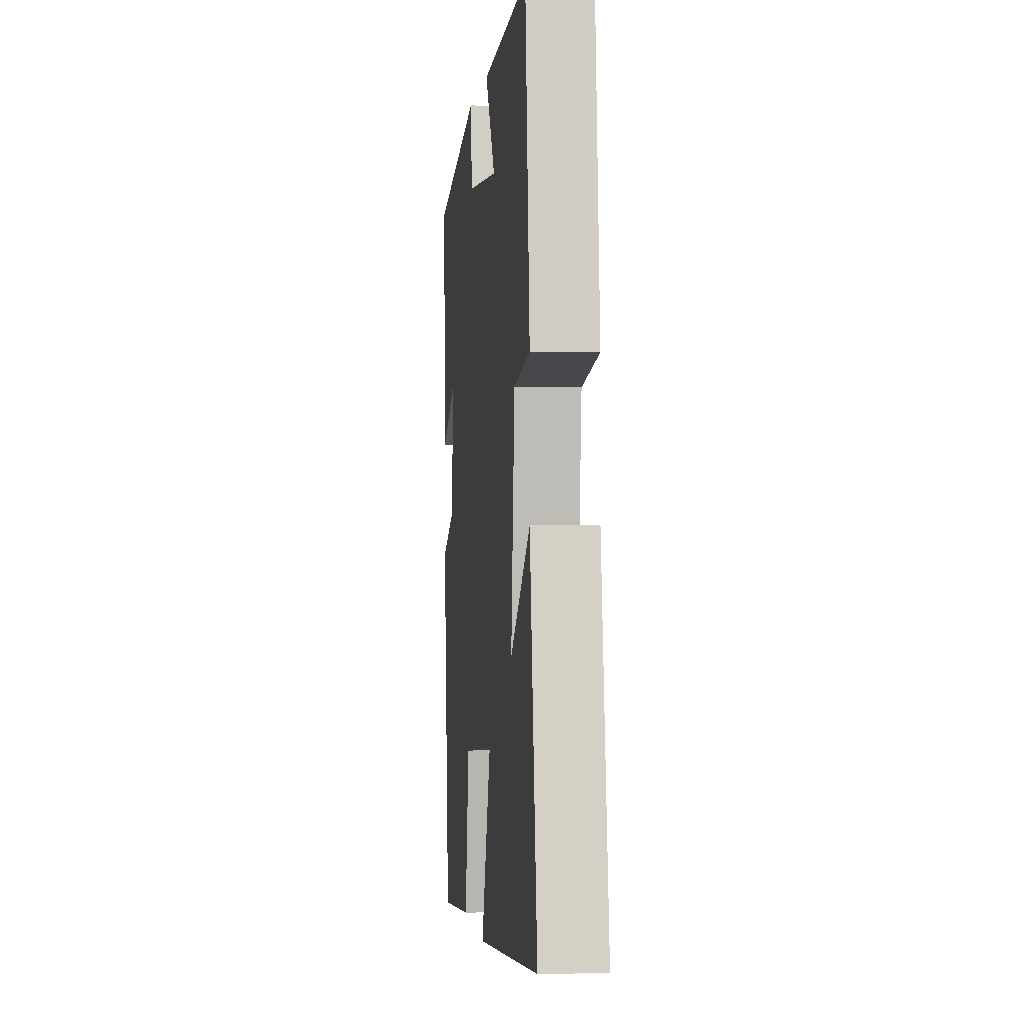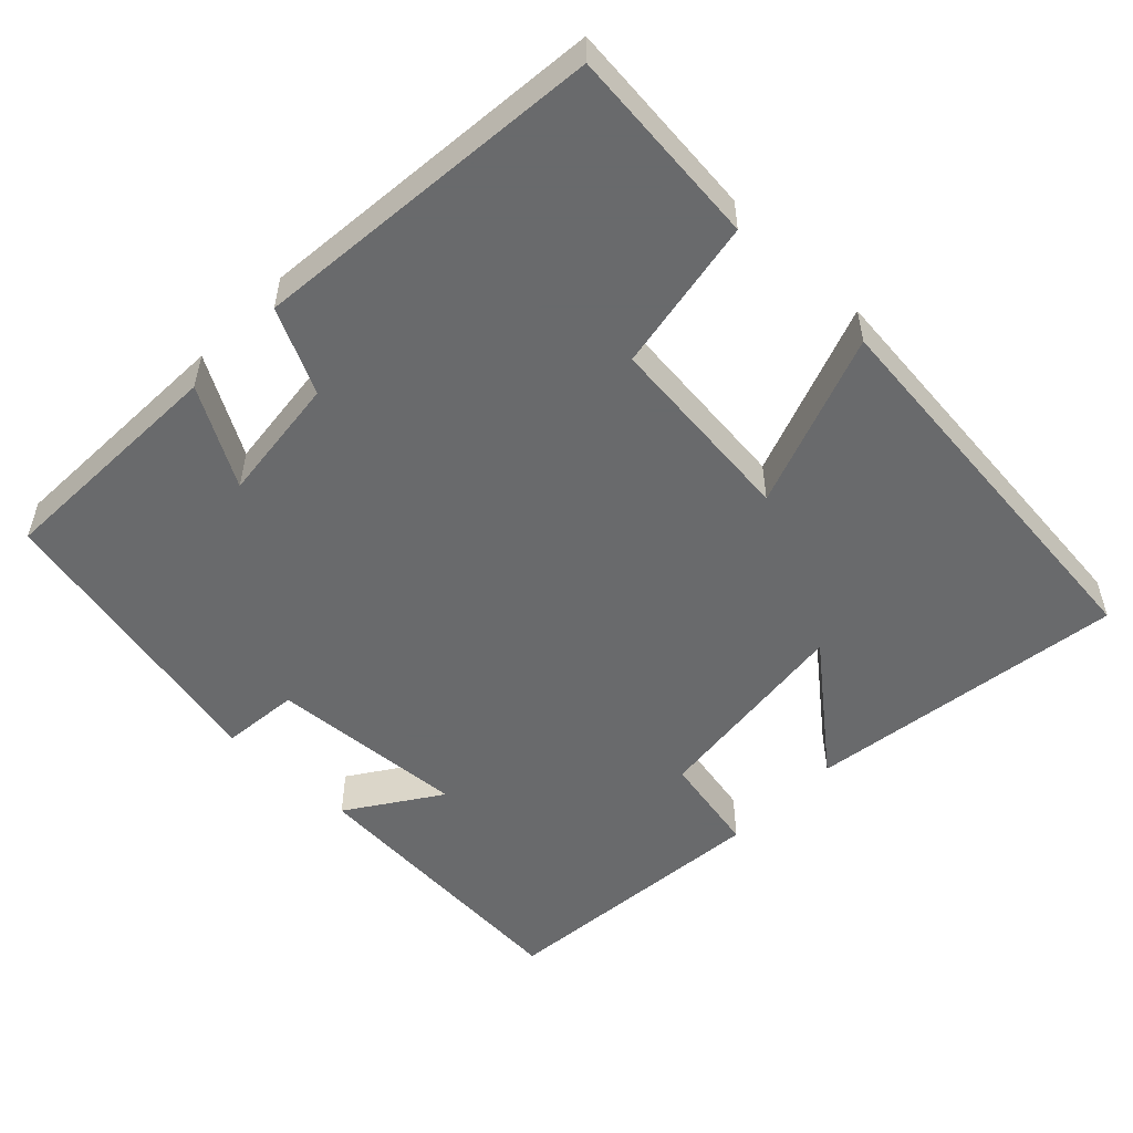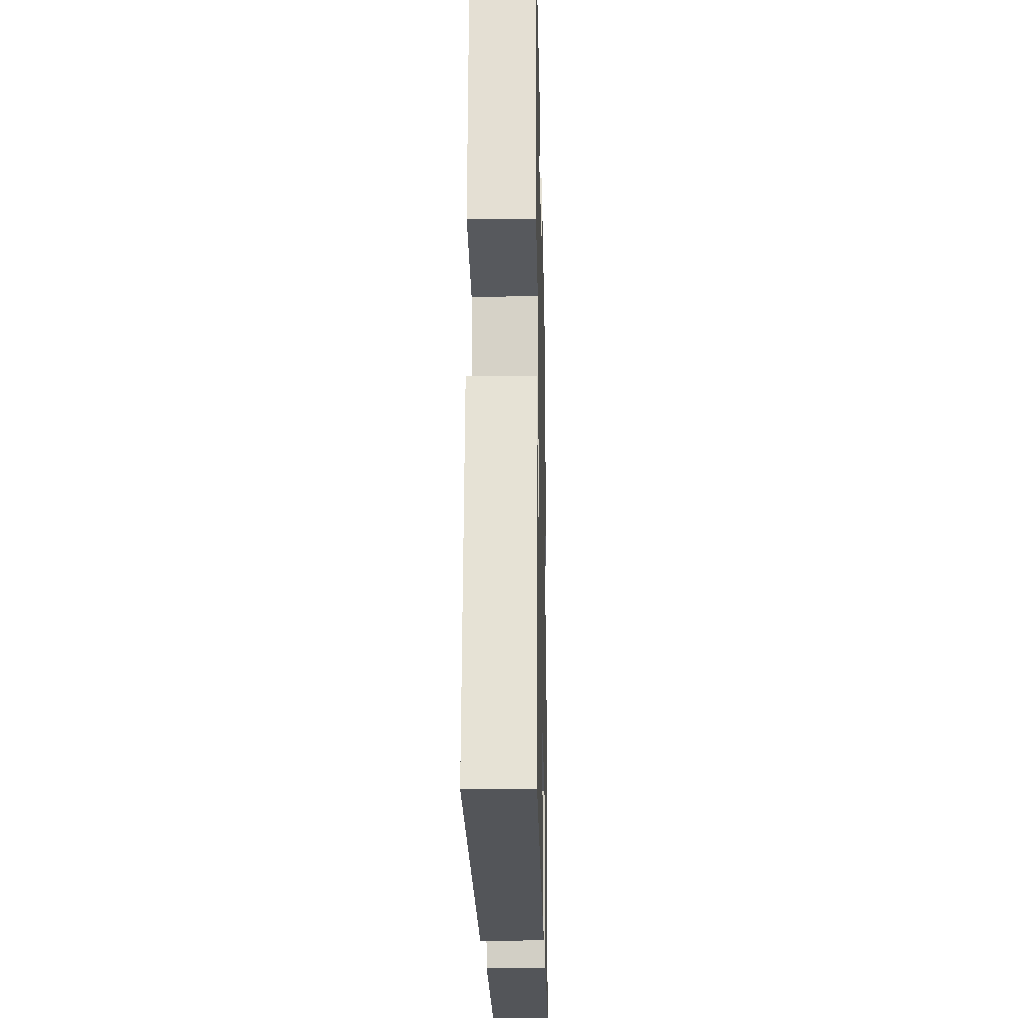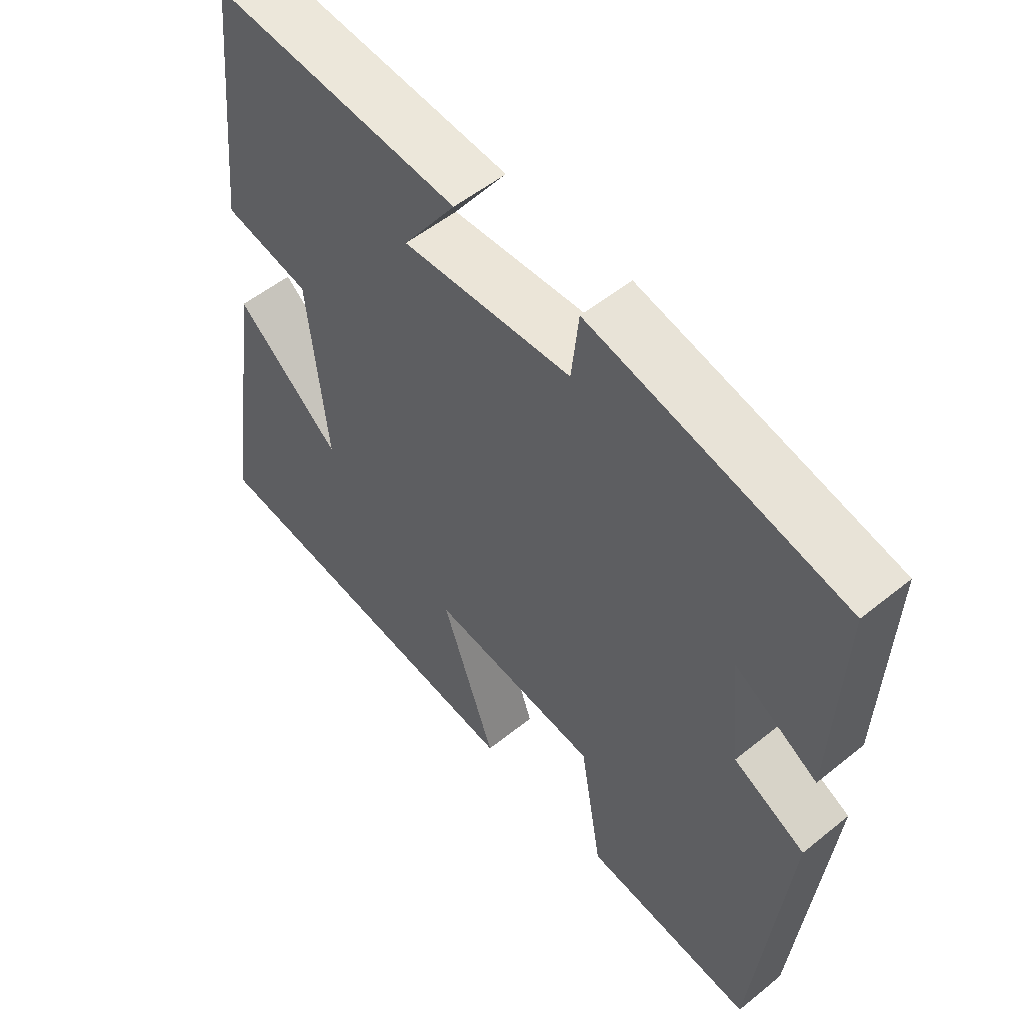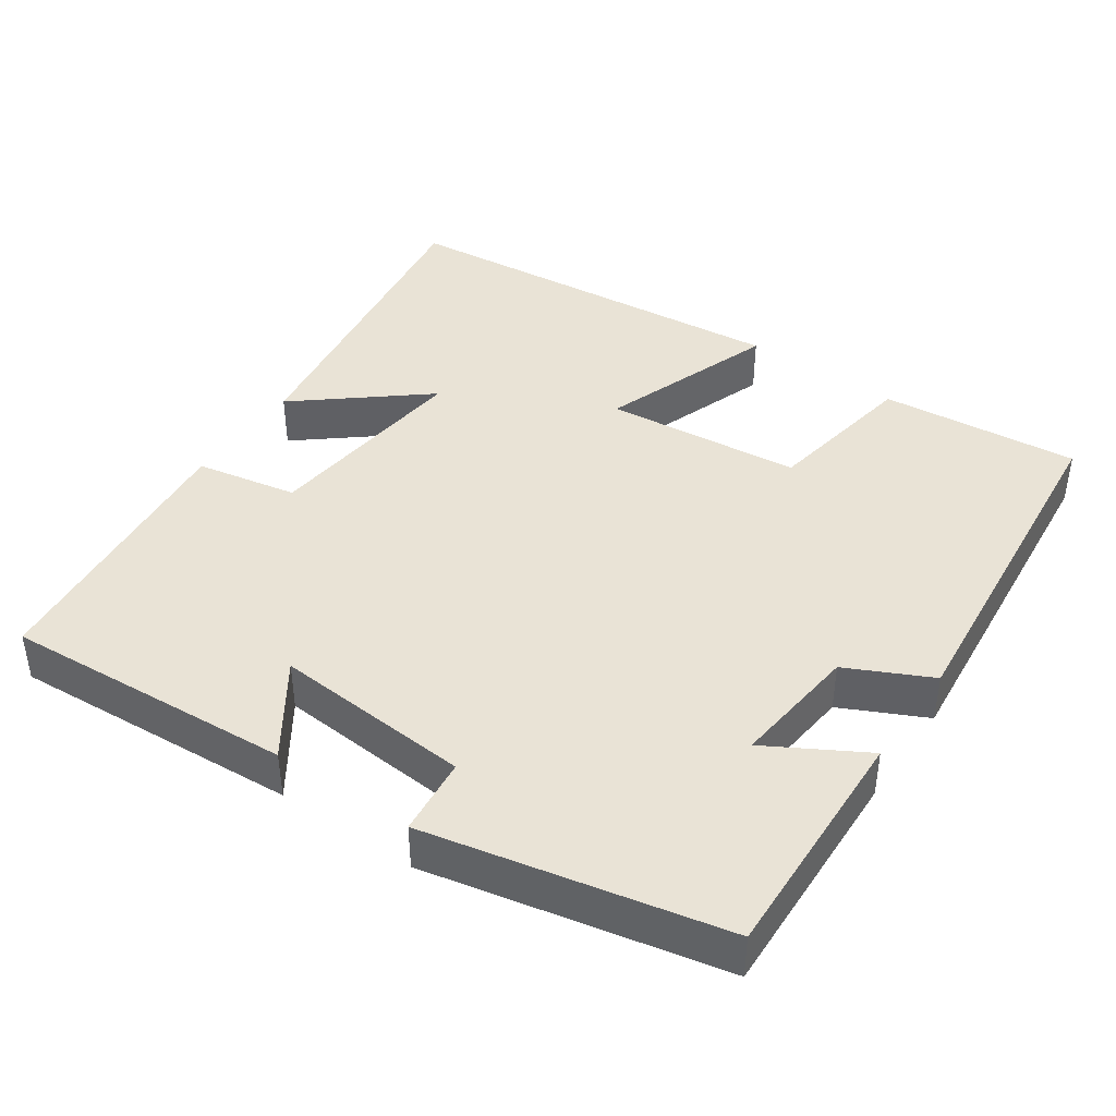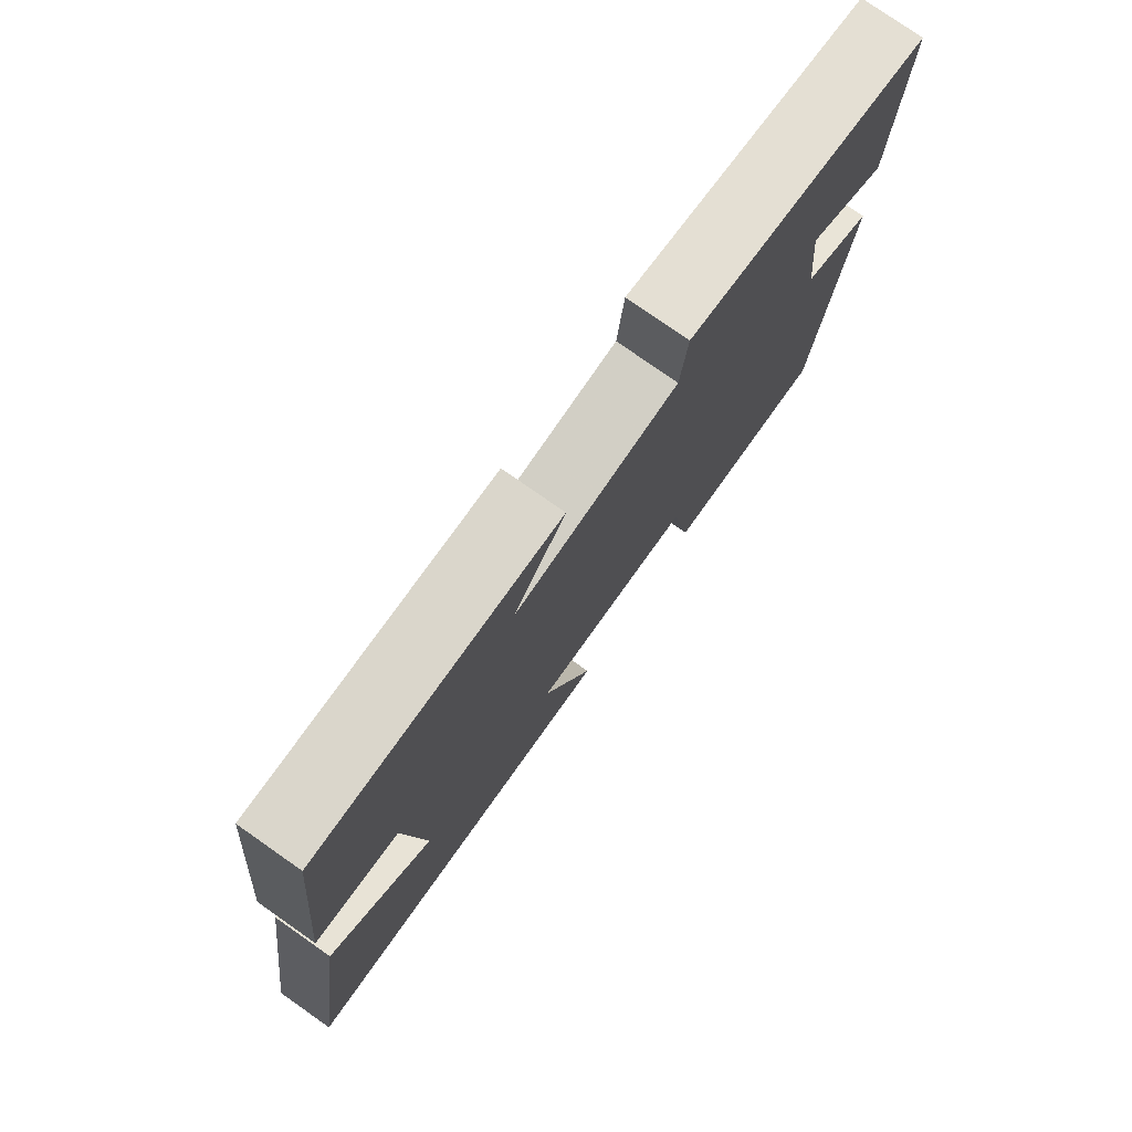
<metadata>
{"format":"obj","ext":"obj","renderer":"f3d","projection":"perspective","resolution":1024,"background":"white","views":[{"elev":-0.3,"azim":-96.3,"up":"+Z"},{"elev":-52.9,"azim":136.2,"up":"+Y"},{"elev":-18.3,"azim":-88.7,"up":"+Z"},{"elev":53.5,"azim":49.2,"up":"+Z"},{"elev":42.2,"azim":34.9,"up":"+Y"},{"elev":77.7,"azim":-55.0,"up":"+Z"}]}
</metadata>
<code>
v 0.513 0.07 0.414
v 0.5 0.07 0.095
v 0.37 0.07 0.17
v 0.388 0.07 0
v 0.5 0.07 -0.055
v 0.451 0.07 -0.527
v 0.185 0.07 -0.5
v 0.15 0.07 -0.294
v -0.112 0.07 -0.266
v -0.029 0.07 -0.5
v -0.563 0.07 -0.443
v -0.5 0.07 -0.015
v -0.335 0.07 -0.152
v -0.365 0.07 0.128
v -0.5 0.07 0.155
v -0.462 0.07 0.528
v -0.075 0.07 0.5
v -0.158 0.07 0.378
v 0.106 0.07 0.396
v 0.117 0.07 0.5
v 0.513 0 0.414
v 0.5 0 0.095
v 0.37 0 0.17
v 0.388 0 0
v 0.5 0 -0.055
v 0.451 0 -0.527
v 0.185 0 -0.5
v 0.15 0 -0.294
v -0.112 0 -0.266
v -0.029 0 -0.5
v -0.563 0 -0.443
v -0.5 0 -0.015
v -0.335 0 -0.152
v -0.365 0 0.128
v -0.5 0 0.155
v -0.462 0 0.528
v -0.075 0 0.5
v -0.158 0 0.378
v 0.106 0 0.396
v 0.117 0 0.5
f 19 20 1 2
f 15 16 17 18
f 14 15 18 19
f 13 14 19
f 10 11 12 13
f 9 10 13
f 8 9 13 19
f 4 5 6 7
f 3 4 7 8
f 19 2 3
f 3 8 19
f 22 21 40 39
f 38 37 36 35
f 39 38 35 34
f 39 34 33
f 33 32 31 30
f 33 30 29
f 39 33 29 28
f 27 26 25 24
f 28 27 24 23
f 23 22 39
f 39 28 23
f 1 21 22 2
f 2 22 23 3
f 3 23 24 4
f 4 24 25 5
f 5 25 26 6
f 6 26 27 7
f 7 27 28 8
f 8 28 29 9
f 9 29 30 10
f 10 30 31 11
f 11 31 32 12
f 12 32 33 13
f 13 33 34 14
f 14 34 35 15
f 15 35 36 16
f 16 36 37 17
f 17 37 38 18
f 18 38 39 19
f 19 39 40 20
f 20 40 21 1

</code>
